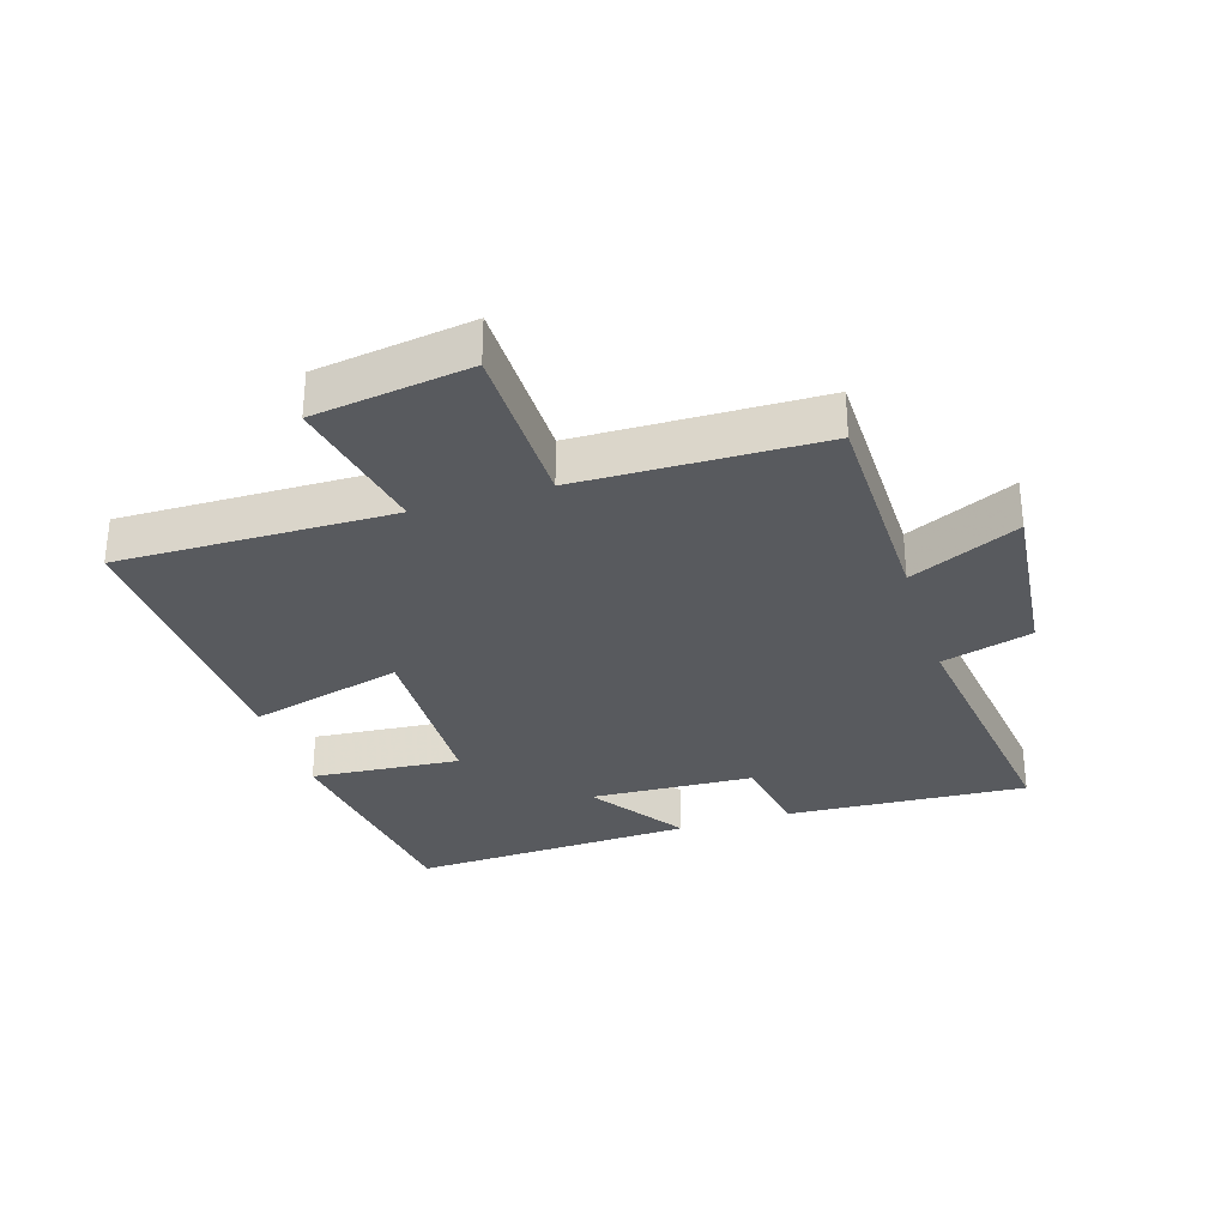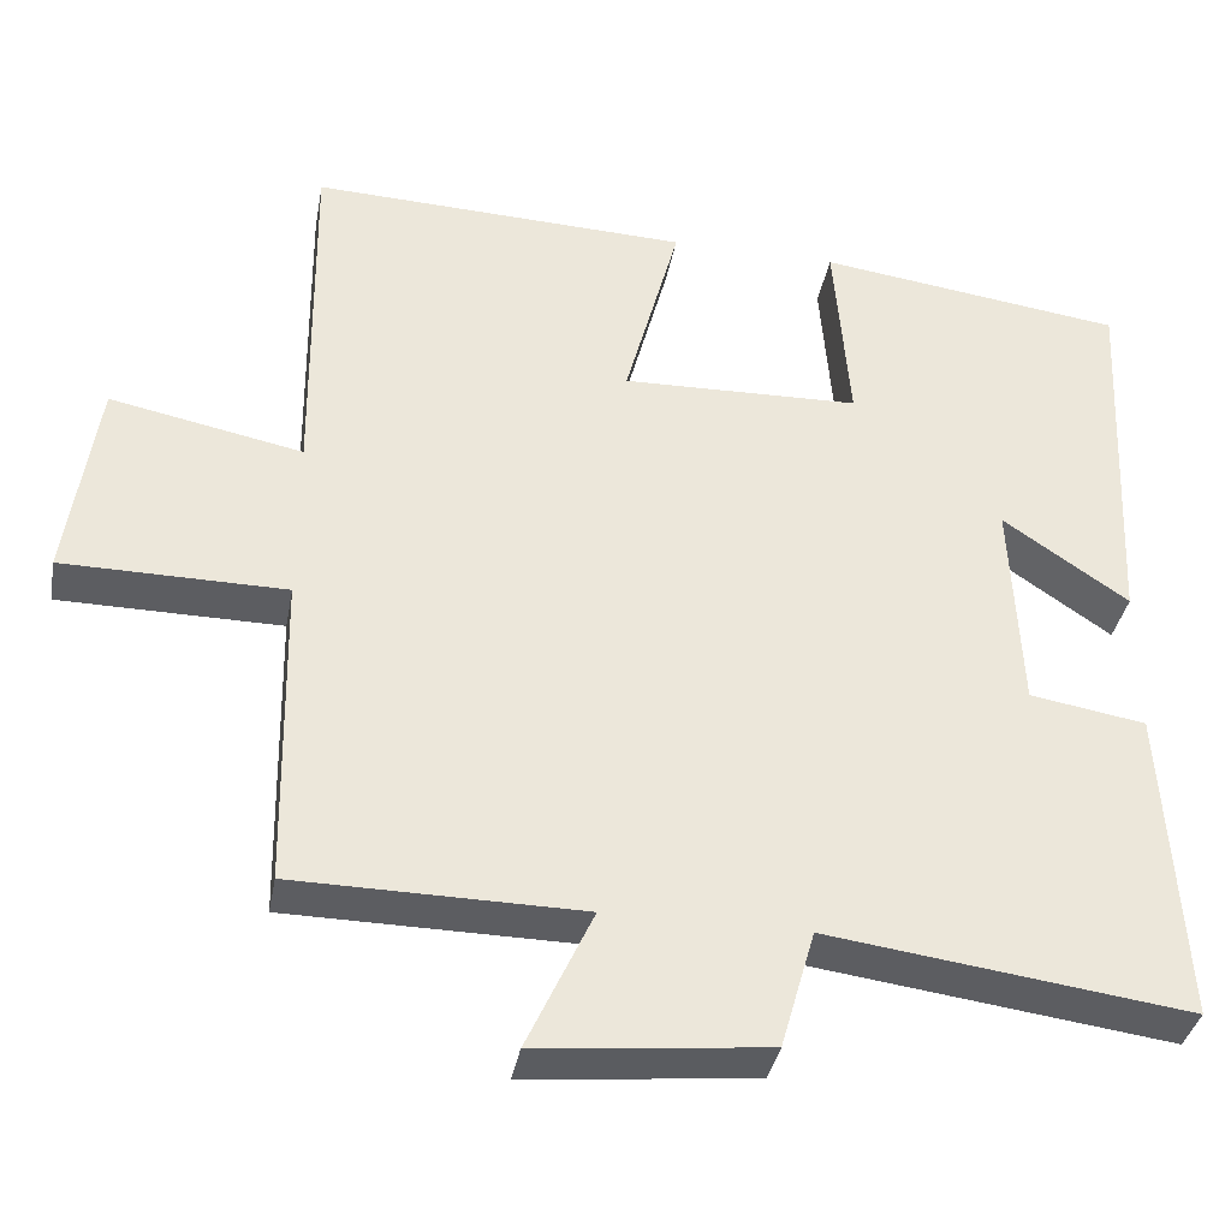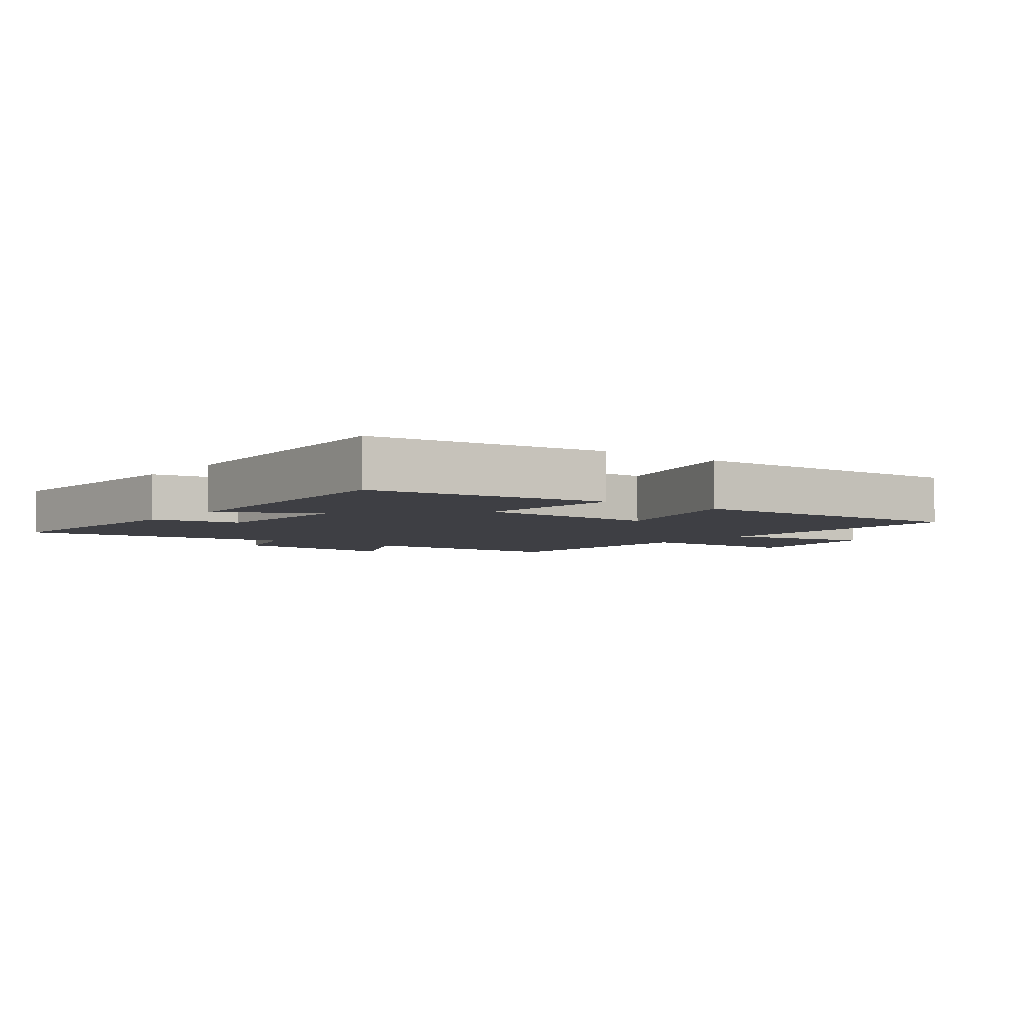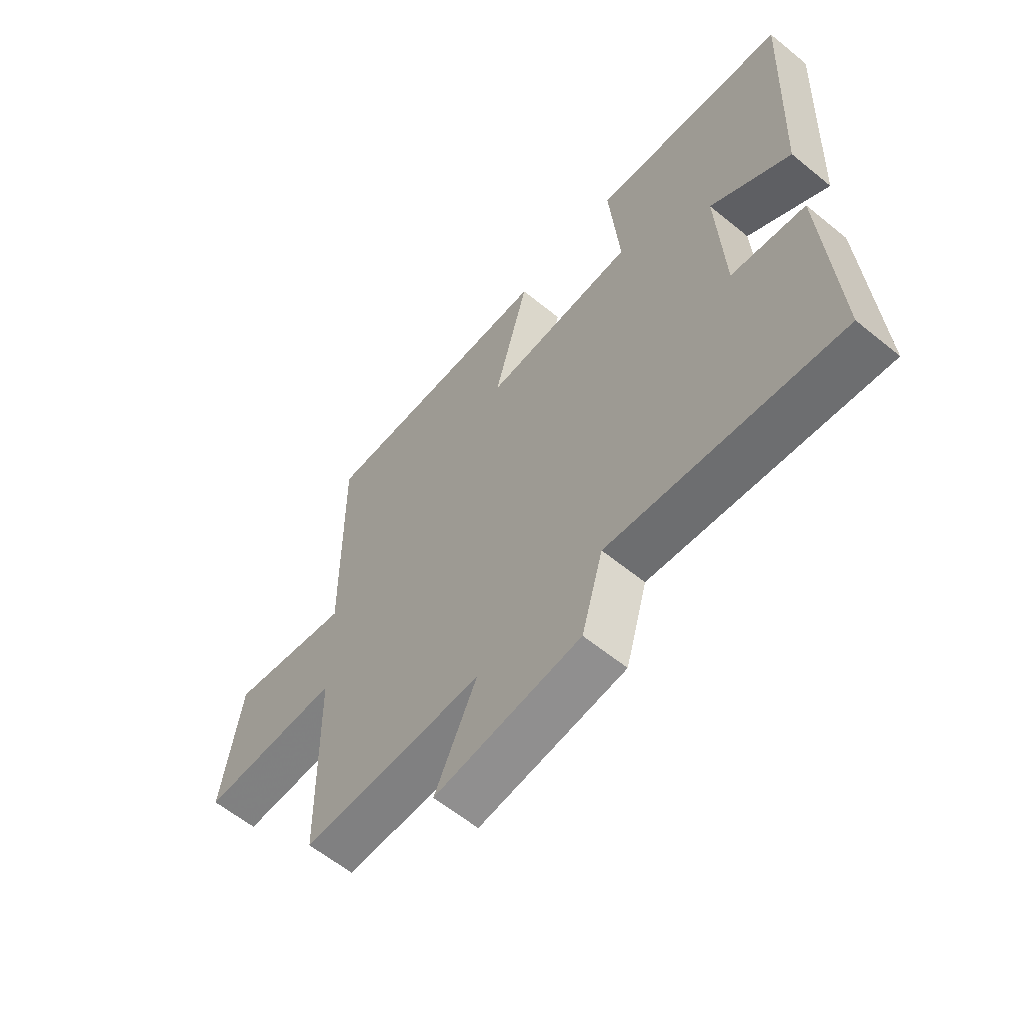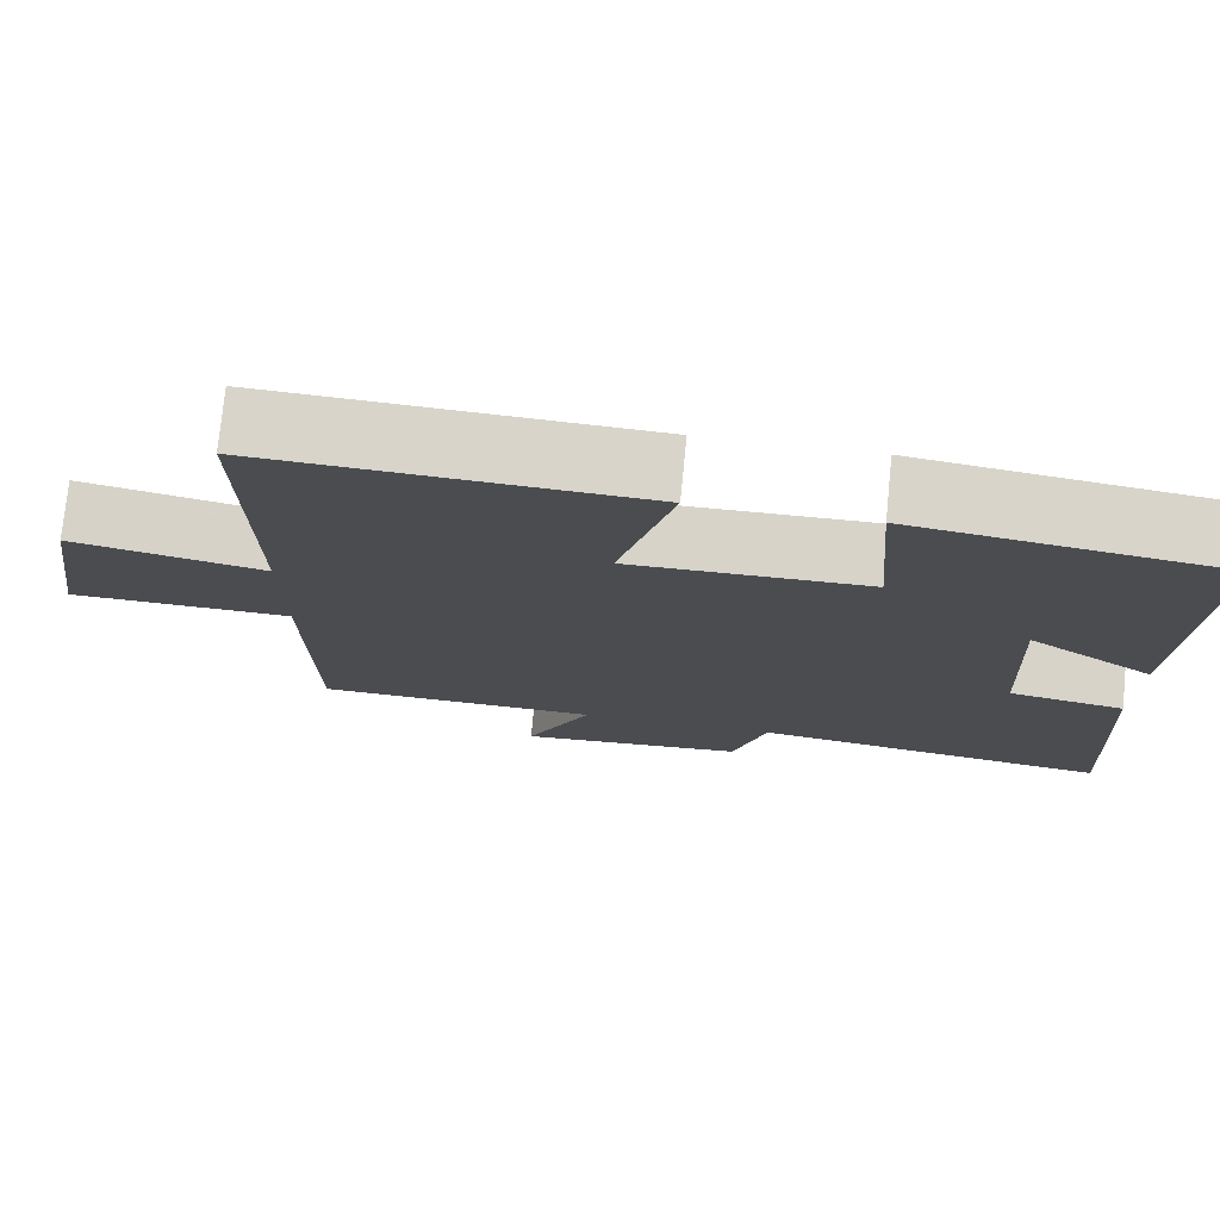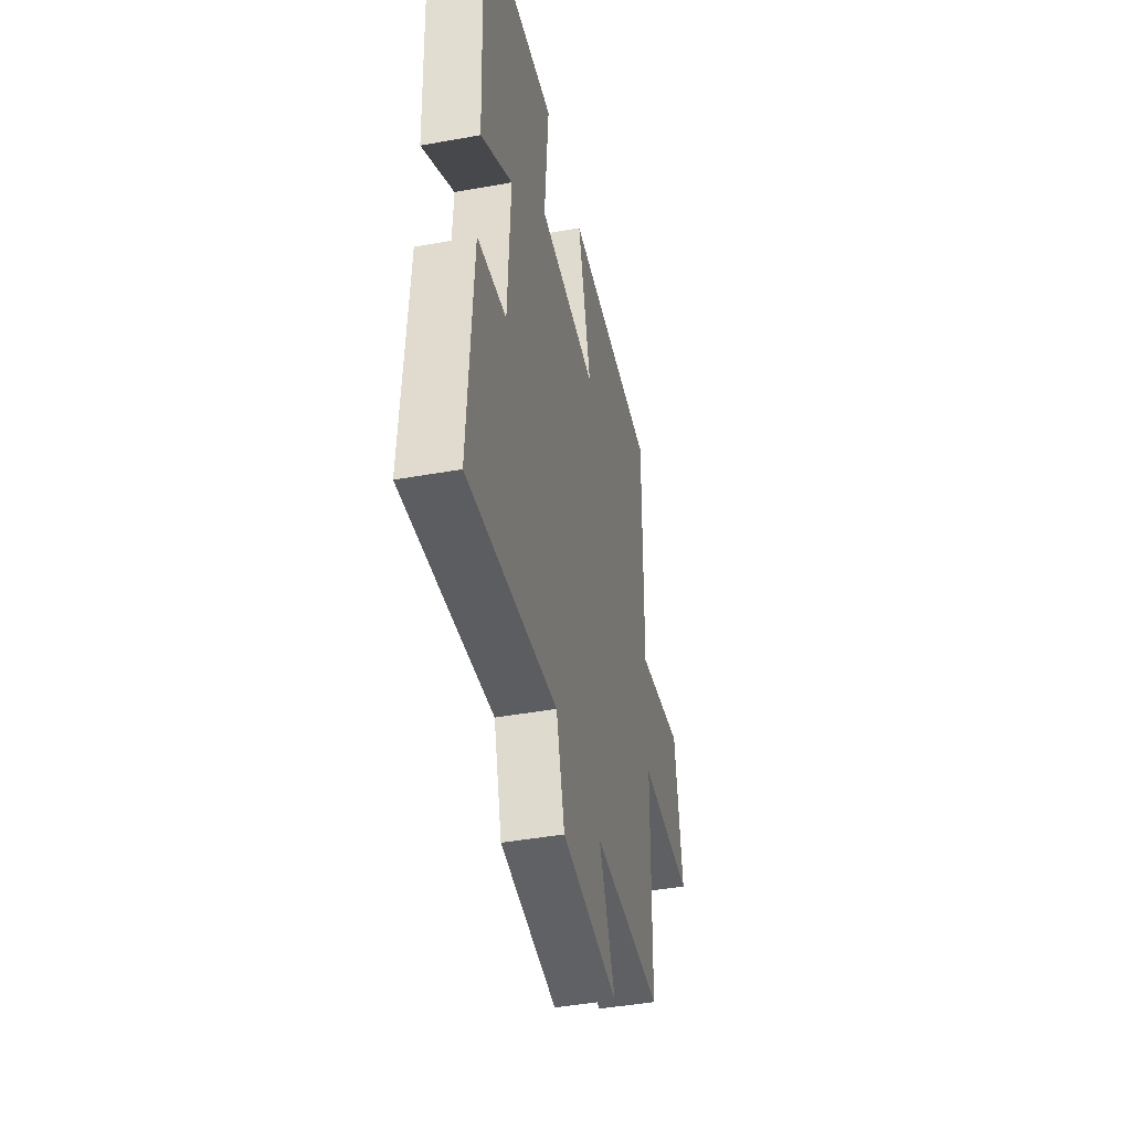
<metadata>
{"format":"obj","ext":"obj","renderer":"f3d","projection":"perspective","resolution":1024,"background":"white","views":[{"elev":-31.1,"azim":107.3,"up":"+Y"},{"elev":-36.5,"azim":169.6,"up":"+Z"},{"elev":-4.5,"azim":-37.2,"up":"+Y"},{"elev":-60.6,"azim":-129.8,"up":"+Z"},{"elev":75.4,"azim":-174.3,"up":"+Z"},{"elev":-43.7,"azim":-78.0,"up":"+Z"}]}
</metadata>
<code>
v -0.522 0.07 -0.557
v -0.5 0.07 -0.176
v -0.361 0.07 -0.153
v -0.349 0.07 0.105
v -0.5 0.07 0.002
v -0.521 0.07 0.451
v -0.152 0.07 0.5
v -0.171 0.07 0.264
v 0.115 0.07 0.256
v 0.05 0.07 0.5
v 0.505 0.07 0.517
v 0.5 0.07 0.085
v 0.731 0.07 0.131
v 0.767 0.07 -0.115
v 0.5 0.07 -0.117
v 0.493 0.07 -0.496
v 0.149 0.07 -0.5
v 0.228 0.07 -0.671
v -0.048 0.07 -0.643
v -0.089 0.07 -0.5
v -0.522 0 -0.557
v -0.5 0 -0.176
v -0.361 0 -0.153
v -0.349 0 0.105
v -0.5 0 0.002
v -0.521 0 0.451
v -0.152 0 0.5
v -0.171 0 0.264
v 0.115 0 0.256
v 0.05 0 0.5
v 0.505 0 0.517
v 0.5 0 0.085
v 0.731 0 0.131
v 0.767 0 -0.115
v 0.5 0 -0.117
v 0.493 0 -0.496
v 0.149 0 -0.5
v 0.228 0 -0.671
v -0.048 0 -0.643
v -0.089 0 -0.5
f 17 18 19 20
f 15 16 17 20
f 15 20 1 2
f 12 13 14 15
f 9 10 11 12
f 8 9 12 15
f 5 6 7 8
f 4 5 8
f 3 4 8 15
f 2 3 15
f 40 39 38 37
f 40 37 36 35
f 22 21 40 35
f 35 34 33 32
f 32 31 30 29
f 35 32 29 28
f 28 27 26 25
f 28 25 24
f 35 28 24 23
f 35 23 22
f 1 21 22 2
f 2 22 23 3
f 3 23 24 4
f 4 24 25 5
f 5 25 26 6
f 6 26 27 7
f 7 27 28 8
f 8 28 29 9
f 9 29 30 10
f 10 30 31 11
f 11 31 32 12
f 12 32 33 13
f 13 33 34 14
f 14 34 35 15
f 15 35 36 16
f 16 36 37 17
f 17 37 38 18
f 18 38 39 19
f 19 39 40 20
f 20 40 21 1

</code>
